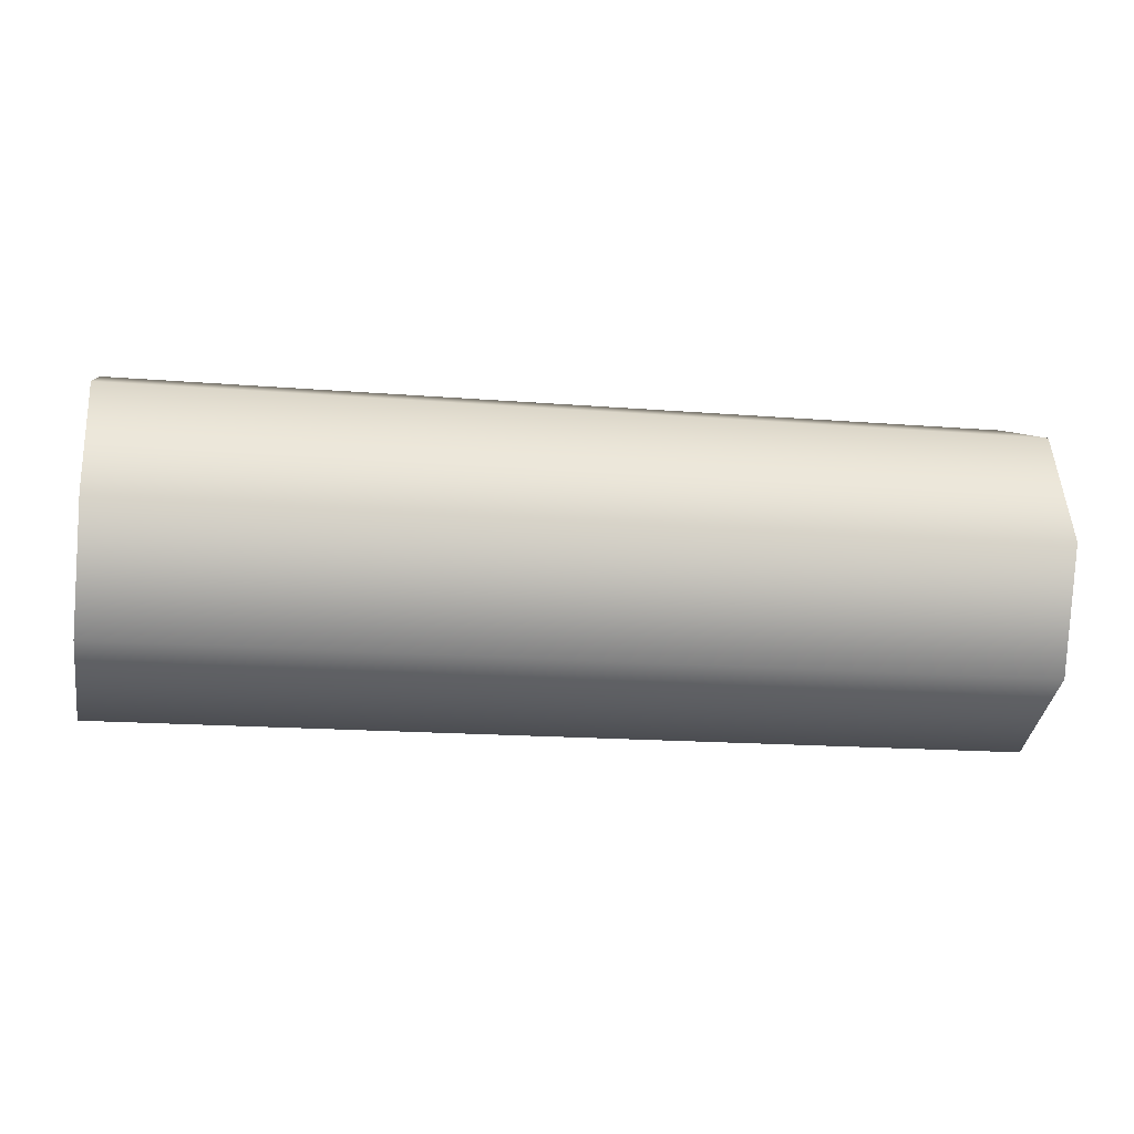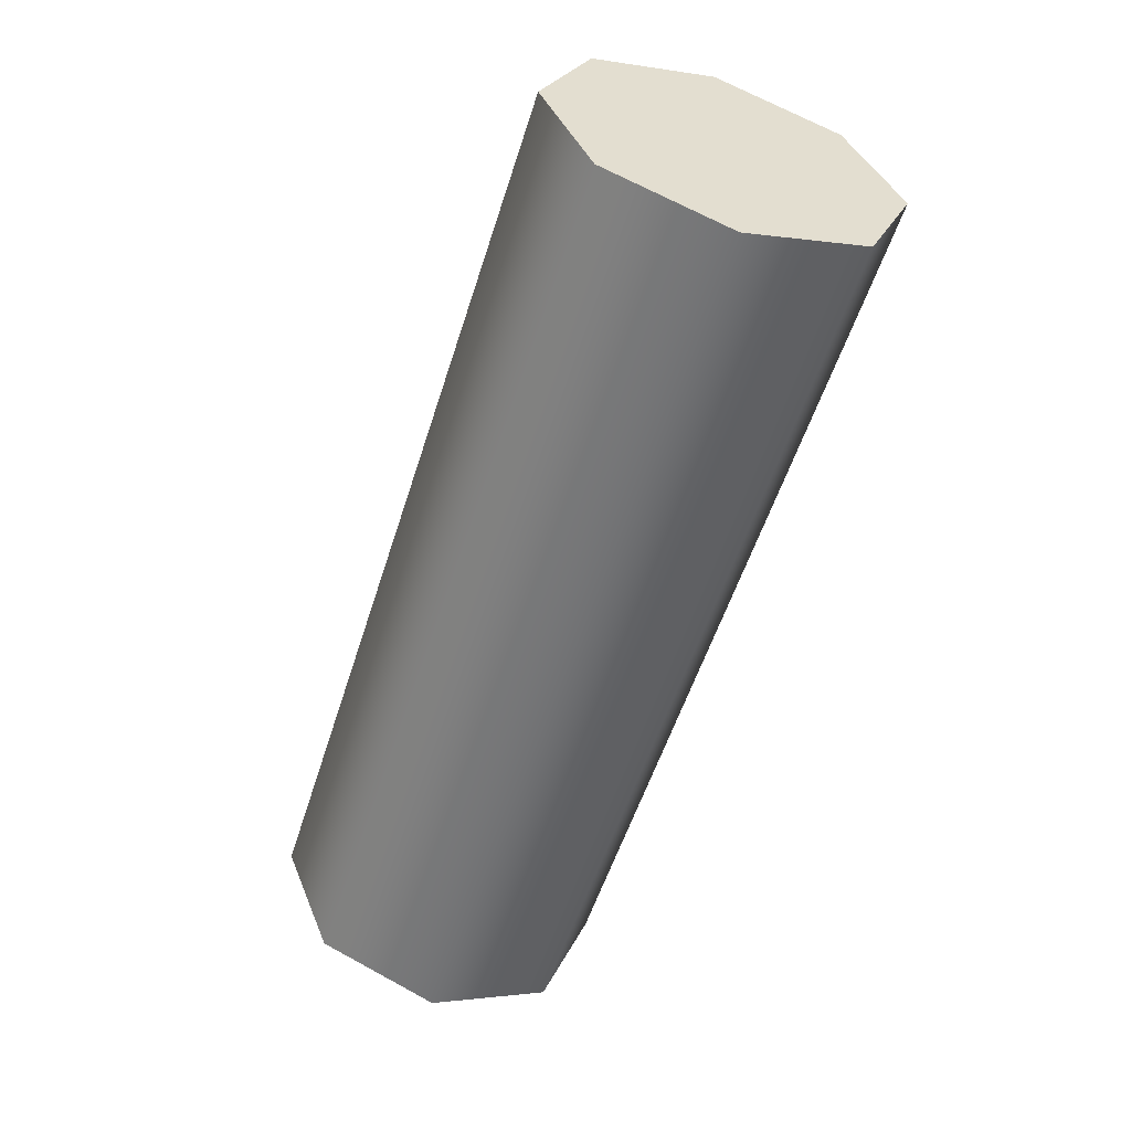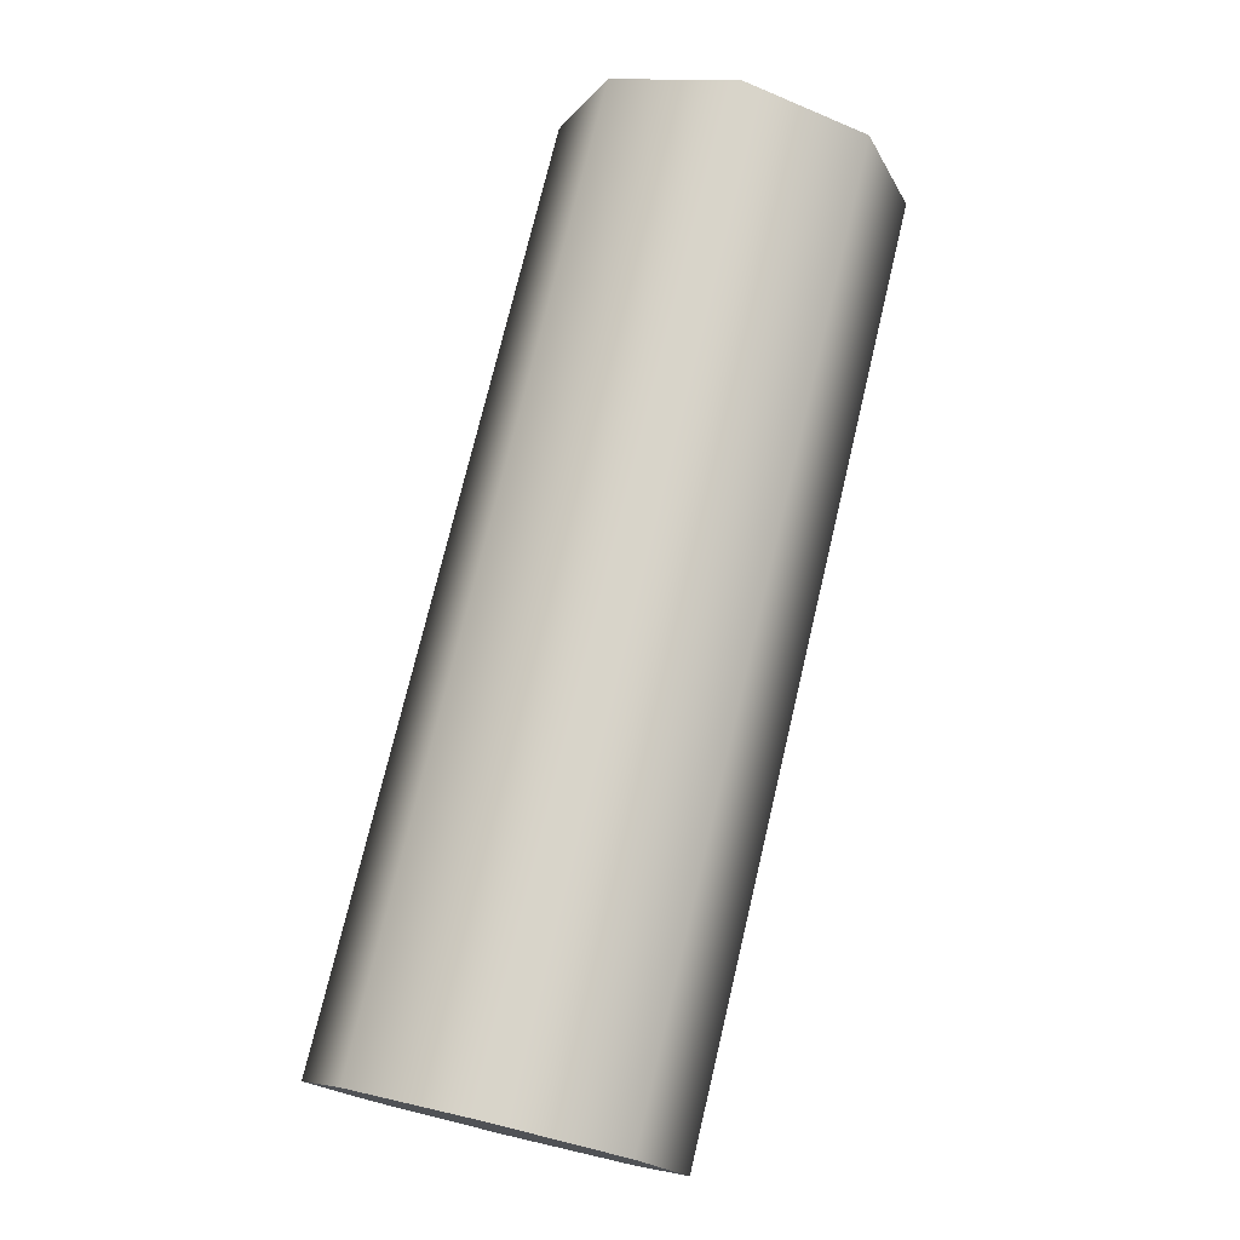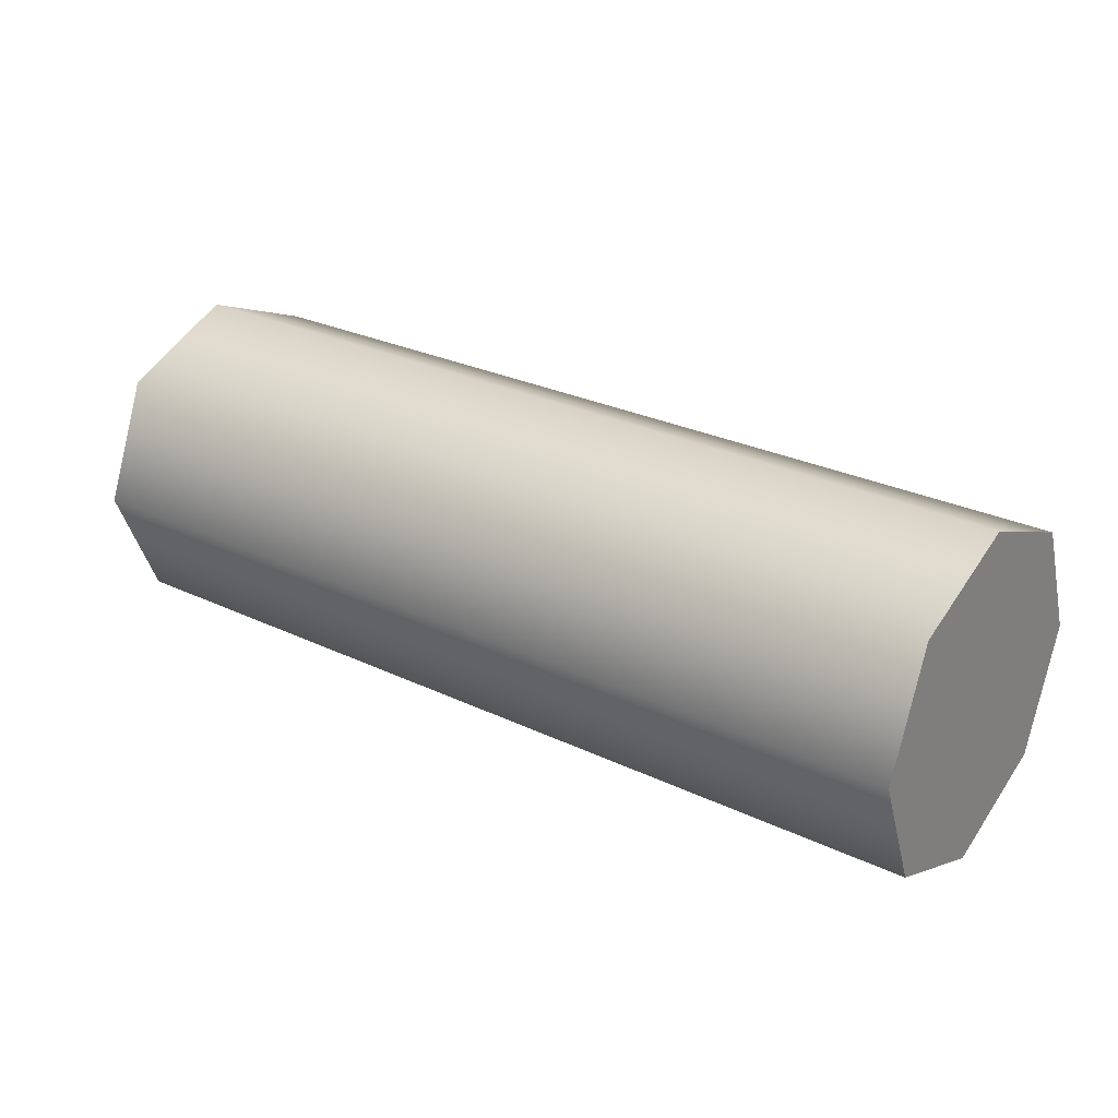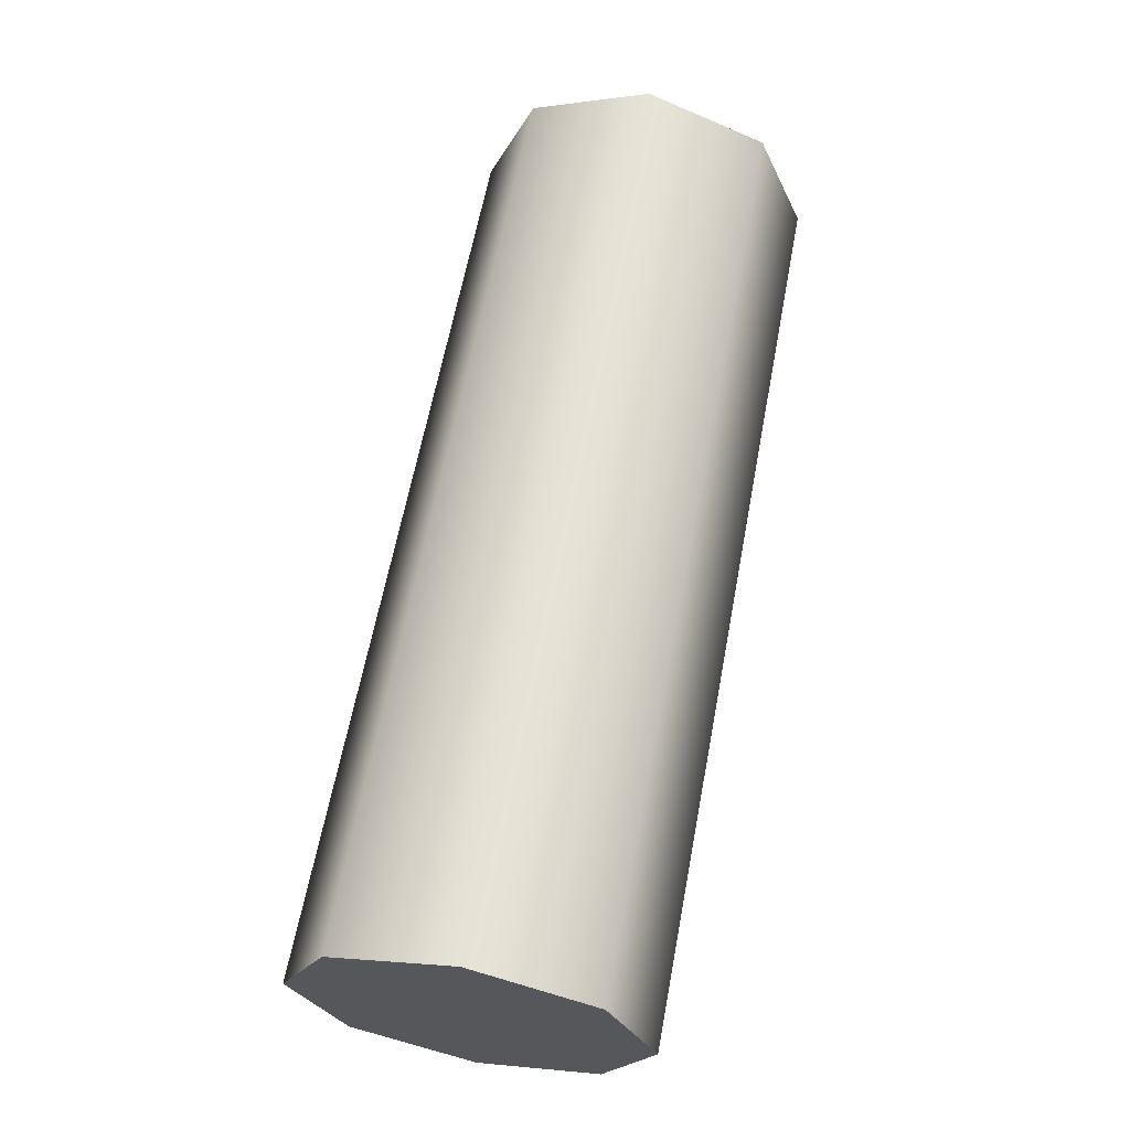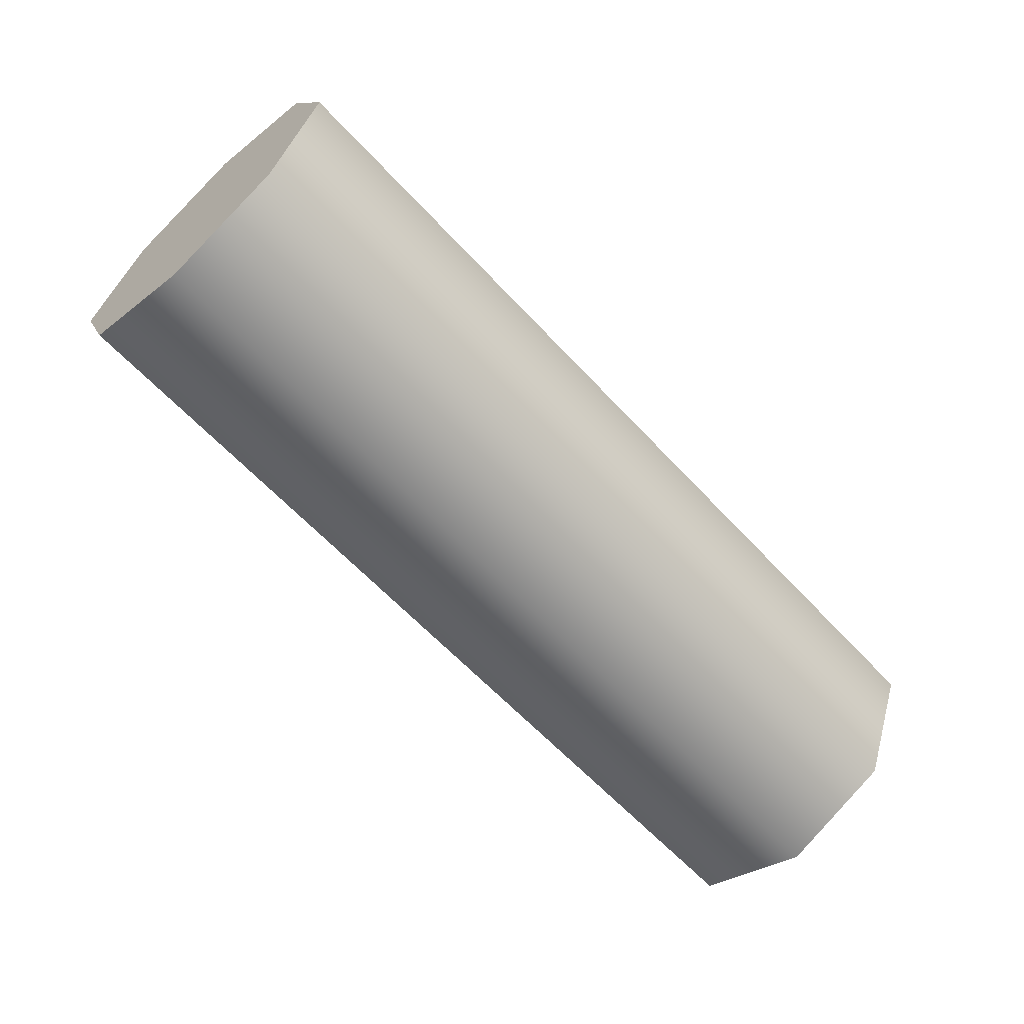
<metadata>
{"format":"obj","ext":"obj","renderer":"f3d","projection":"perspective","resolution":1024,"background":"white","views":[{"elev":-15.5,"azim":170.0,"up":"+Z"},{"elev":-55.5,"azim":-107.6,"up":"+Y"},{"elev":75.2,"azim":-76.6,"up":"+Y"},{"elev":27.5,"azim":36.3,"up":"+Y"},{"elev":63.2,"azim":-79.3,"up":"+Y"},{"elev":-62.1,"azim":-47.3,"up":"+Z"}]}
</metadata>
<code>
g Hohenheim_BulletCase_01A
v 0.07431 0.02714 1.526e-07
v -0.07431 0.02726 0
v -0.07431 0.01914 -0.01959
v 0.07431 0.01906 -0.01951
v 0.07431 -4.768e-09 -0.0274
v -0.07431 -4.768e-09 -0.02752
v 0.07431 0.01906 0.01951
v -0.07431 0.01914 0.01959
v -0.07431 -4.768e-09 0.02752
v 0.07431 -4.768e-09 0.0274
v 0.07431 -0.02714 1.526e-07
v 0.07431 -0.01906 -0.01951
v -0.07431 -0.01914 -0.01959
v -0.07431 -0.02726 0
v 0.07431 -4.768e-09 -0.0274
v -0.07431 -4.768e-09 -0.02752
v 0.07431 -0.01906 0.01951
v -0.07431 -0.01914 0.01959
v -0.07431 -4.768e-09 0.02752
v 0.07431 -4.768e-09 0.0274
v 0.07431 0.02714 1.526e-07
v 0.07431 0.01906 -0.01951
v 0.07431 0.01906 0.01951
v 0.07431 -4.768e-09 0.0274
v 0.07431 -4.768e-09 -0.0274
v -0.07431 0.01914 -0.01959
v -0.07431 0.02726 0
v -0.07431 0.01914 0.01959
v -0.07431 -4.768e-09 -0.02752
v -0.07431 -4.768e-09 0.02752
v 0.07431 -0.01906 0.01951
v 0.07431 -4.768e-09 0.0274
v 0.07431 -4.768e-09 -0.0274
v 0.07431 -0.01906 -0.01951
v 0.07431 -0.02714 1.526e-07
v -0.07431 -0.01914 -0.01959
v -0.07431 -4.768e-09 -0.02752
v -0.07431 -4.768e-09 0.02752
v -0.07431 -0.01914 0.01959
v -0.07431 -0.02726 0
f 3 2 1
f 4 3 1
f 3 4 5
f 6 3 5
f 1 2 7
f 2 8 7
f 8 9 7
f 9 10 7
f 13 12 11
f 14 13 11
f 15 12 13
f 16 15 13
f 14 11 17
f 18 14 17
f 18 17 19
f 17 20 19
f 23 22 21
f 22 23 24
f 25 22 24
f 28 27 26
f 28 26 29
f 30 28 29
f 33 32 31
f 34 33 31
f 35 34 31
f 38 37 36
f 39 38 36
f 40 39 36

</code>
